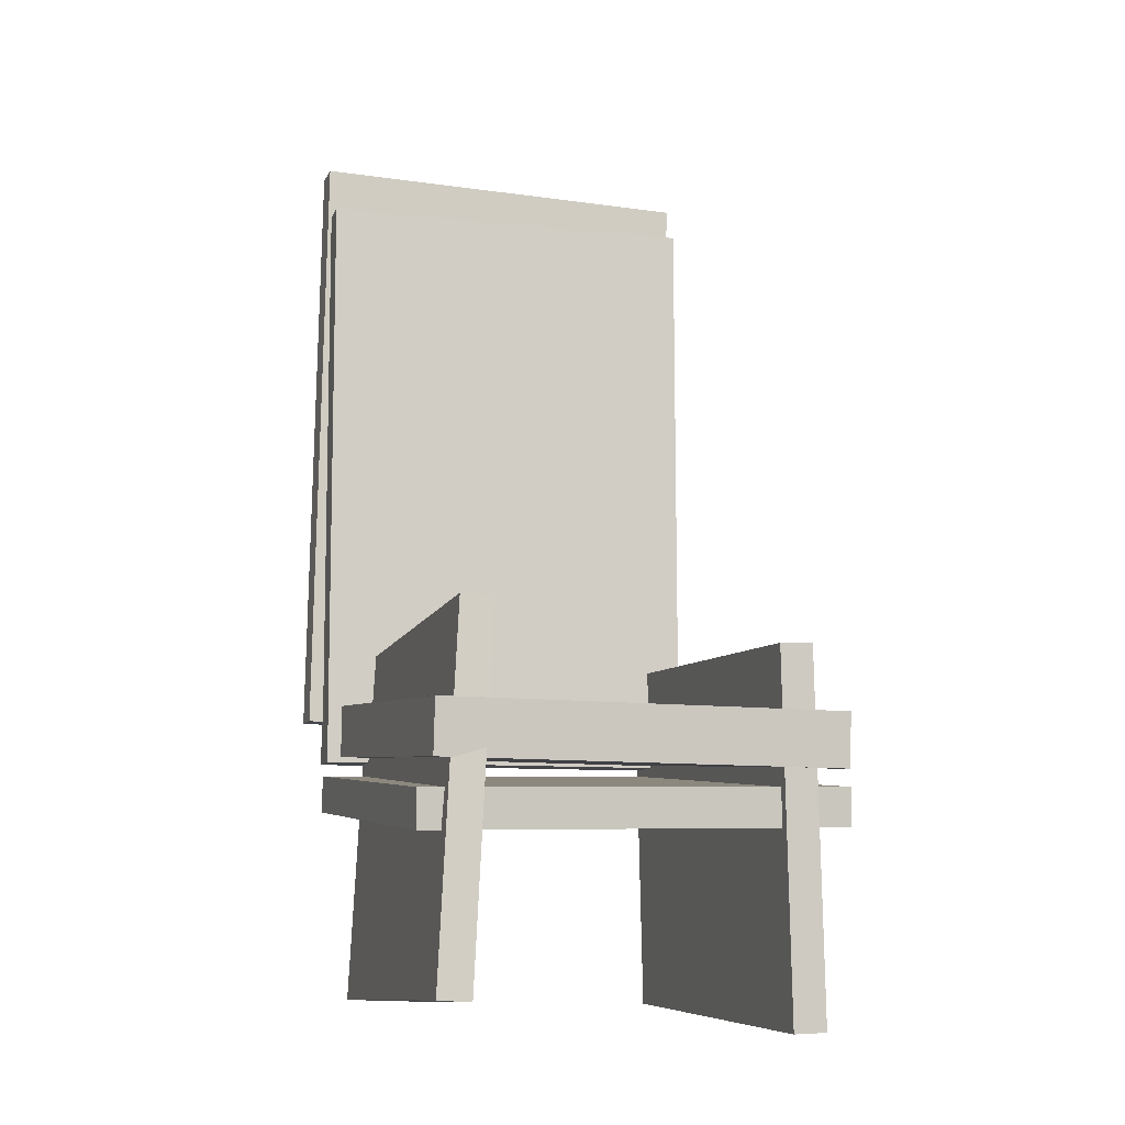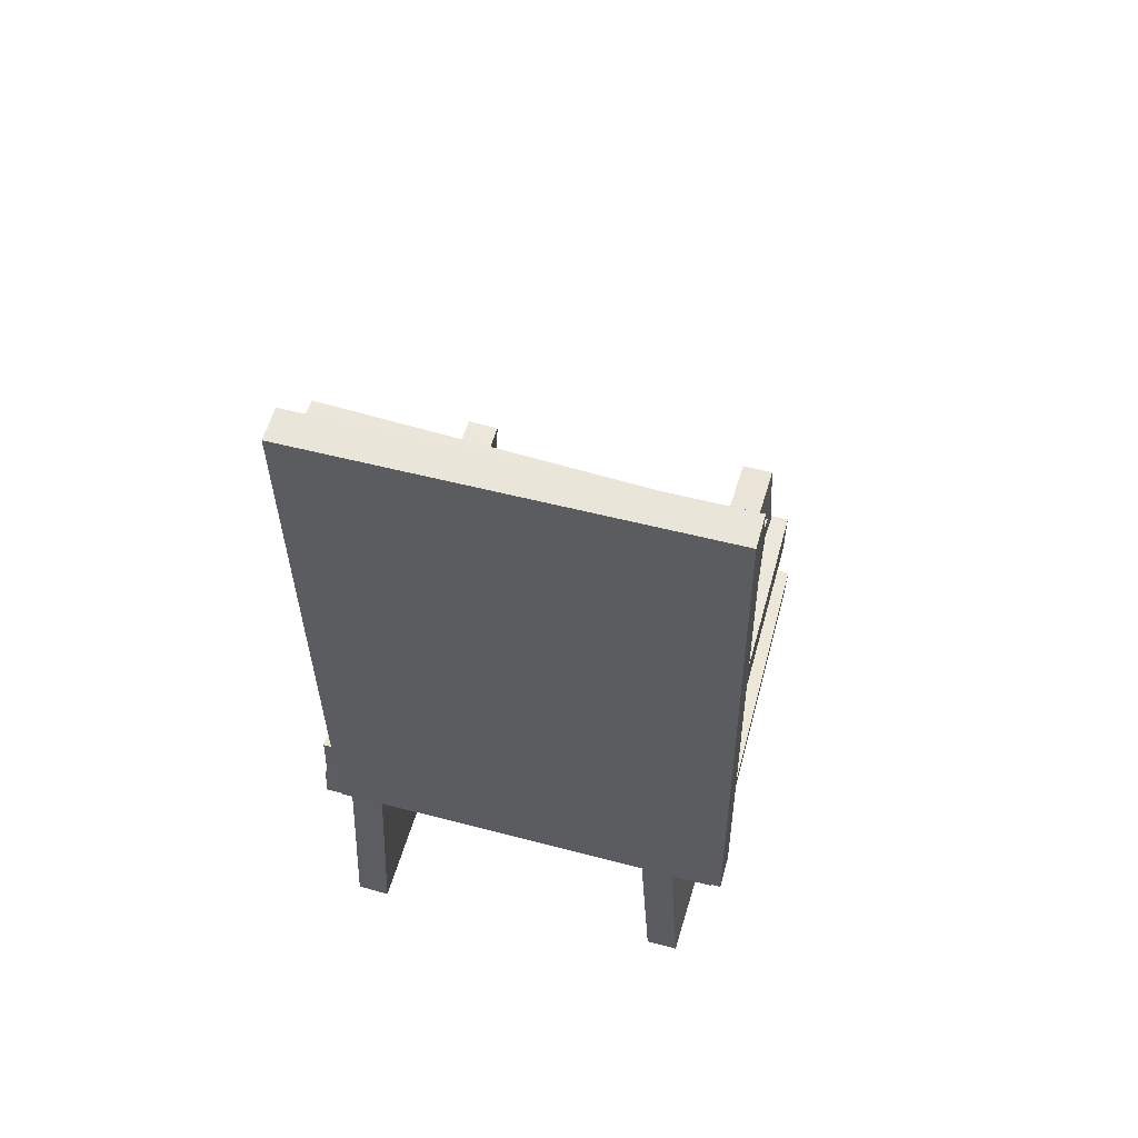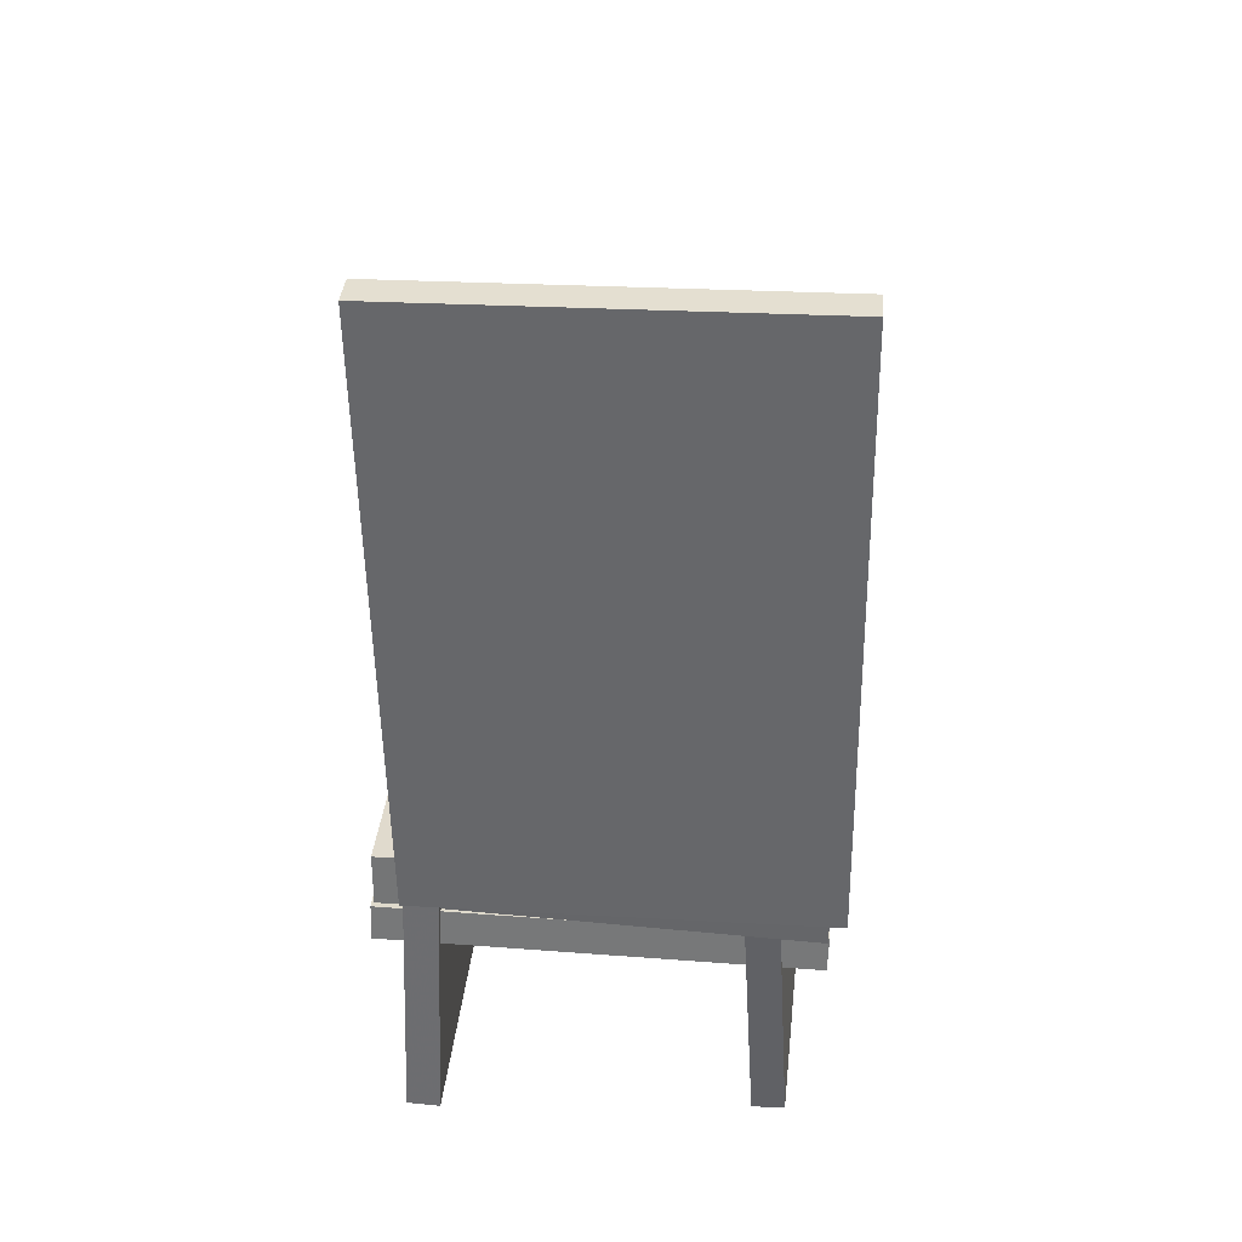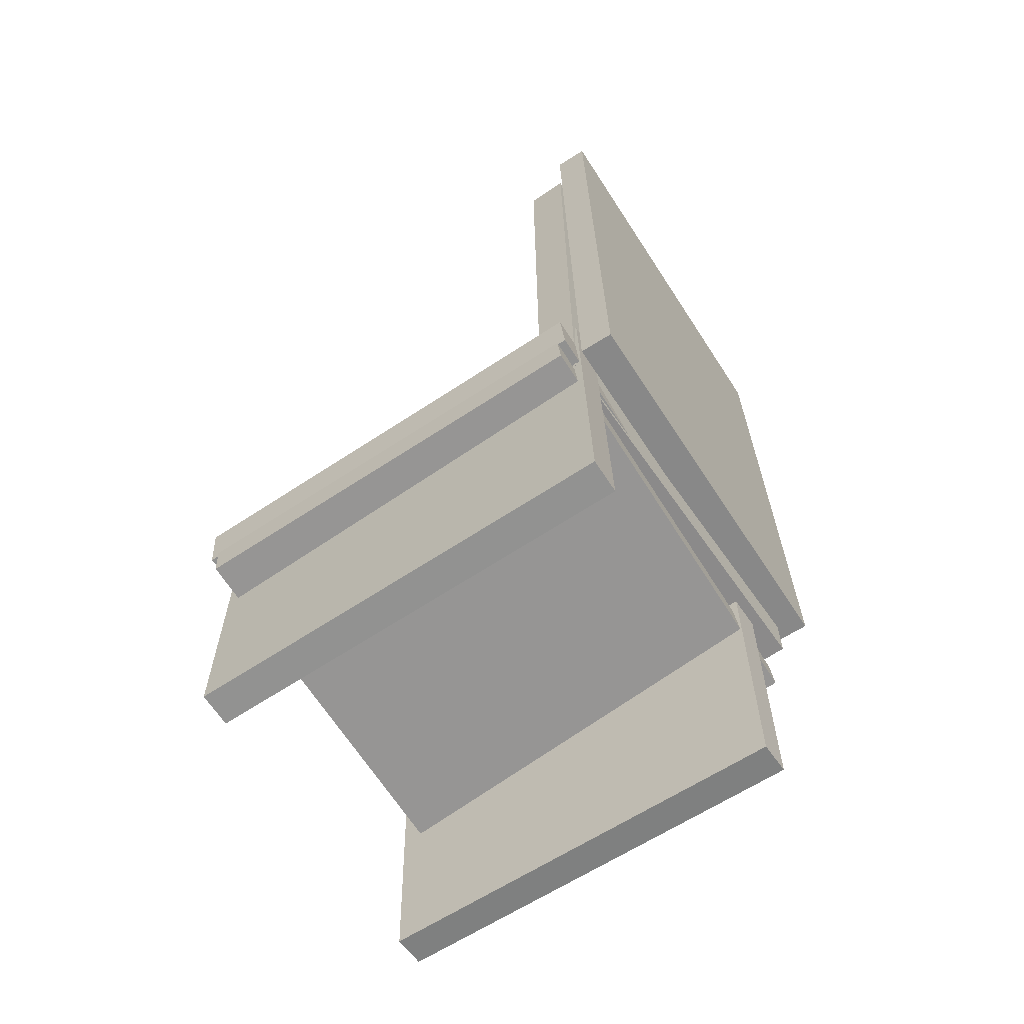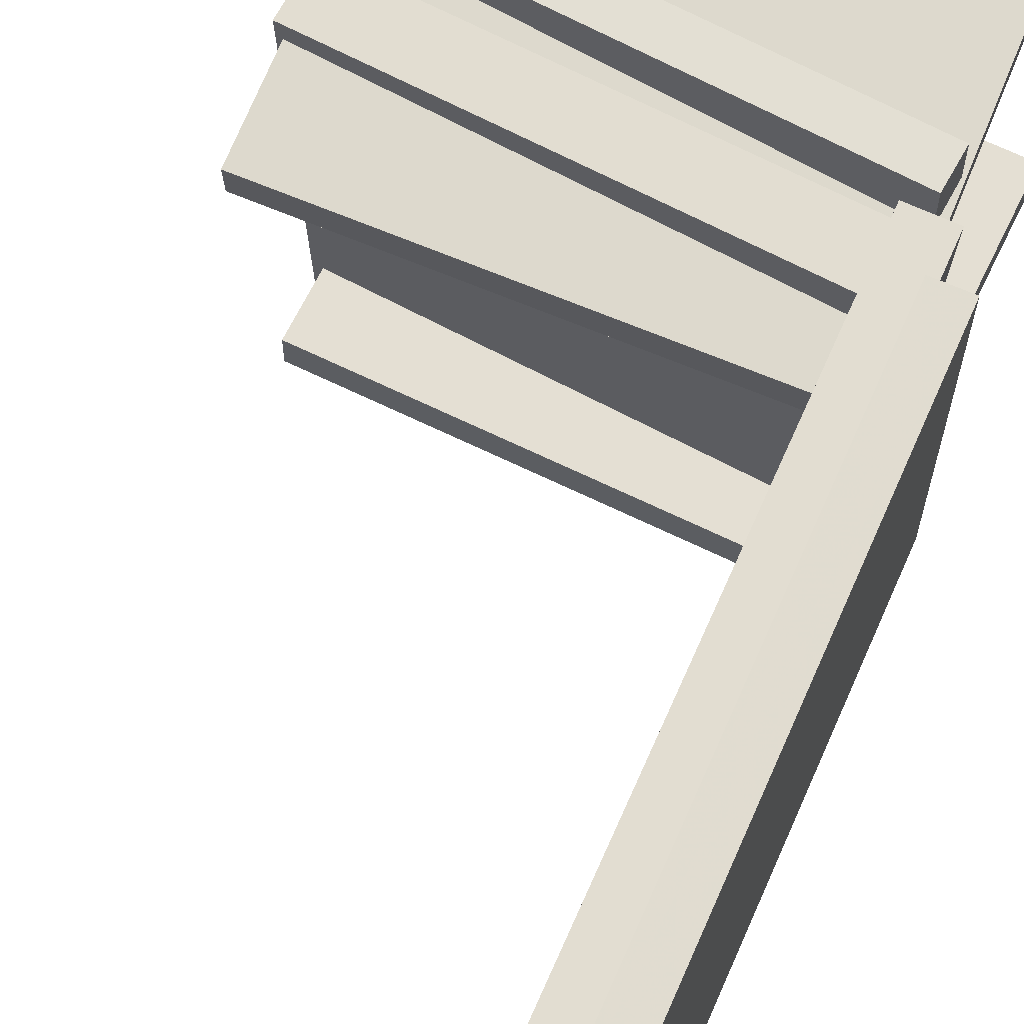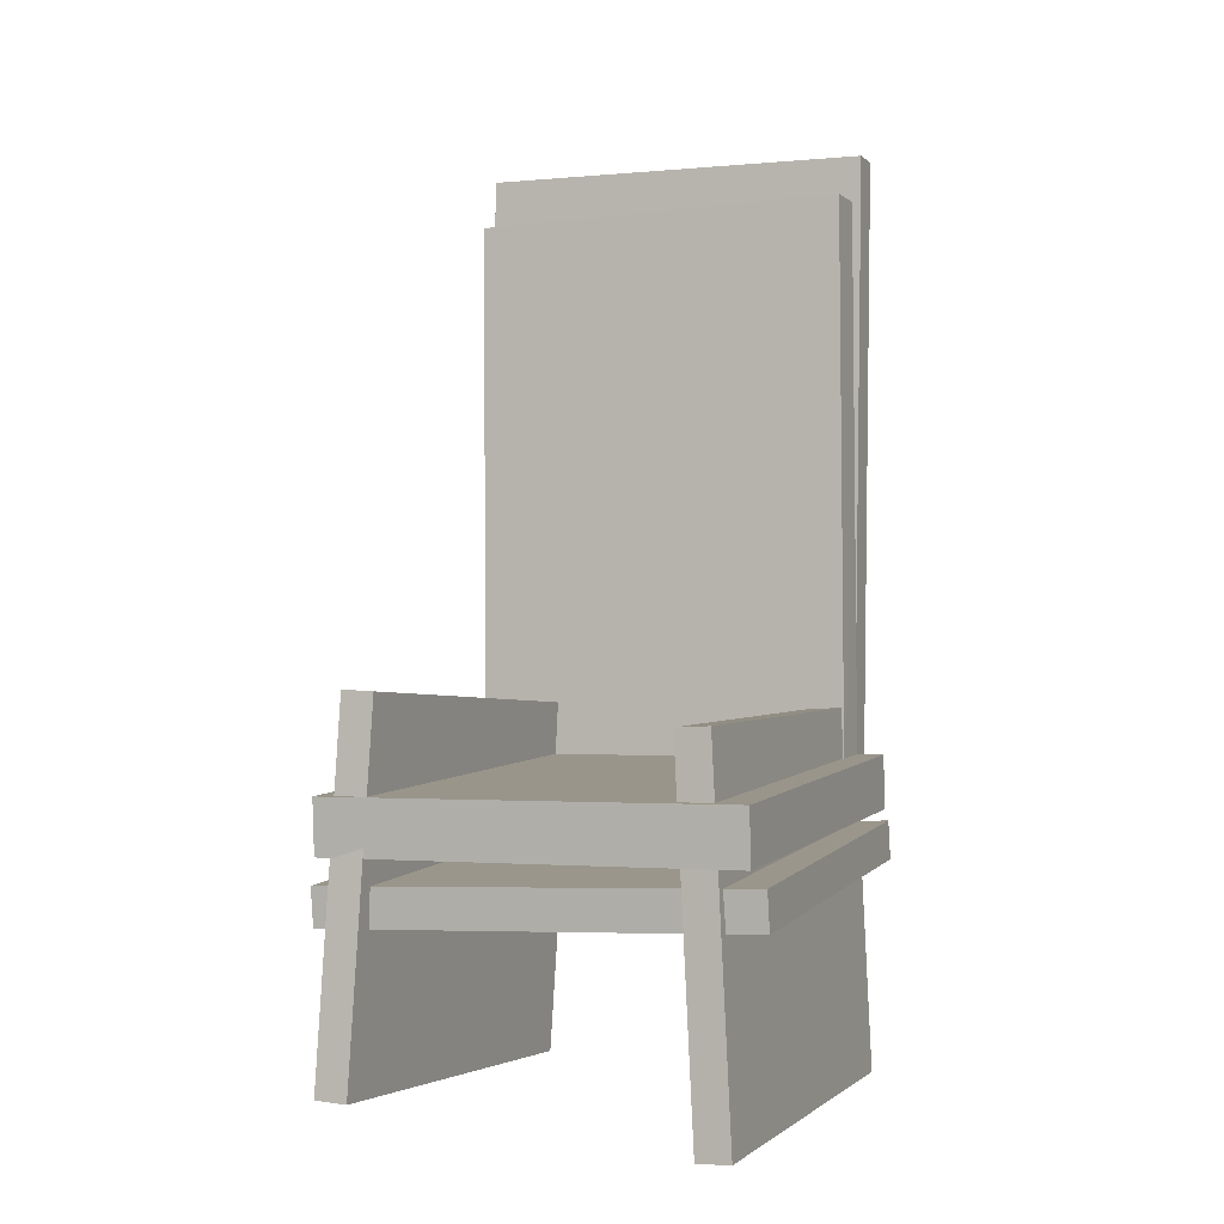
<metadata>
{"format":"obj","ext":"obj","renderer":"f3d","projection":"perspective","resolution":1024,"background":"white","views":[{"elev":-10.0,"azim":73.1,"up":"+Y"},{"elev":57.8,"azim":-73.9,"up":"+Y"},{"elev":37.5,"azim":-84.3,"up":"+Y"},{"elev":-63.3,"azim":-146.6,"up":"+Y"},{"elev":68.5,"azim":-156.3,"up":"+Z"},{"elev":-2.3,"azim":112.6,"up":"+Y"}]}
</metadata>
<code>
v -0.174 -0.1889 -0.2004
v 0.1923 -0.2237 -0.2098
v -0.1774 -0.2238 -0.2011
v 0.189 -0.2586 -0.2105
v -0.1649 -0.1976 0.1897
v 0.2015 -0.2324 0.1803
v -0.1682 -0.2325 0.189
v 0.1982 -0.2673 0.1796
f 1.0 7.0 5.0
f 1.0 3.0 7.0
f 1.0 4.0 3.0
f 1.0 2.0 4.0
f 3.0 8.0 7.0
f 3.0 4.0 8.0
f 5.0 7.0 8.0
f 5.0 8.0 6.0
f 1.0 5.0 6.0
f 1.0 6.0 2.0
f 2.0 6.0 8.0
f 2.0 8.0 4.0
v -0.1899 -0.4177 -0.1793
v -0.1768 -0.08553 -0.1676
v 0.1937 -0.4328 -0.1817
v 0.2068 -0.1006 -0.17
v -0.1898 -0.4188 -0.1486
v -0.1766 -0.08662 -0.1369
v 0.1939 -0.4339 -0.151
v 0.207 -0.1017 -0.1393
f 9.0 15.0 13.0
f 9.0 11.0 15.0
f 9.0 12.0 11.0
f 9.0 10.0 12.0
f 11.0 16.0 15.0
f 11.0 12.0 16.0
f 13.0 15.0 16.0
f 13.0 16.0 14.0
f 9.0 13.0 14.0
f 9.0 14.0 10.0
f 10.0 14.0 16.0
f 10.0 16.0 12.0
v -0.1729 0.4259 0.1926
v -0.1772 0.4198 -0.1767
v -0.2037 0.4261 0.193
v -0.208 0.42 -0.1763
v -0.176 -0.1427 0.2021
v -0.1803 -0.1488 -0.1673
v -0.2068 -0.1426 0.2024
v -0.2111 -0.1487 -0.1669
f 17.0 23.0 21.0
f 17.0 19.0 23.0
f 17.0 20.0 19.0
f 17.0 18.0 20.0
f 19.0 24.0 23.0
f 19.0 20.0 24.0
f 21.0 23.0 24.0
f 21.0 24.0 22.0
f 17.0 21.0 22.0
f 17.0 22.0 18.0
f 18.0 22.0 24.0
f 18.0 24.0 20.0
v -0.1457 -0.1851 0.1889
v -0.1428 0.3753 0.1909
v -0.1836 -0.1849 0.1881
v -0.1807 0.3755 0.1901
v -0.1373 -0.1839 -0.1705
v -0.1344 0.3765 -0.1685
v -0.1752 -0.1837 -0.1714
v -0.1723 0.3767 -0.1694
f 25.0 31.0 29.0
f 25.0 27.0 31.0
f 25.0 28.0 27.0
f 25.0 26.0 28.0
f 27.0 32.0 31.0
f 27.0 28.0 32.0
f 29.0 31.0 32.0
f 29.0 32.0 30.0
f 25.0 29.0 30.0
f 25.0 30.0 26.0
f 26.0 30.0 32.0
f 26.0 32.0 28.0
v 0.2119 -0.1598 -0.2024
v 0.2183 -0.1587 0.1695
v 0.208 -0.2092 -0.2022
v 0.2145 -0.2081 0.1697
v -0.1754 -0.1295 -0.1958
v -0.169 -0.1284 0.1761
v -0.1793 -0.1789 -0.1956
v -0.1729 -0.1778 0.1763
f 33.0 39.0 37.0
f 33.0 35.0 39.0
f 33.0 36.0 35.0
f 33.0 34.0 36.0
f 35.0 40.0 39.0
f 35.0 36.0 40.0
f 37.0 39.0 40.0
f 37.0 40.0 38.0
f 33.0 37.0 38.0
f 33.0 38.0 34.0
f 34.0 38.0 40.0
f 34.0 40.0 36.0
v -0.1751 -0.08105 0.1422
v -0.1746 -0.08275 0.112
v -0.1676 -0.4116 0.161
v -0.1671 -0.4133 0.1308
v 0.2111 -0.07197 0.1476
v 0.2115 -0.07367 0.1174
v 0.2186 -0.4025 0.1664
v 0.219 -0.4042 0.1362
f 41.0 47.0 45.0
f 41.0 43.0 47.0
f 41.0 44.0 43.0
f 41.0 42.0 44.0
f 43.0 48.0 47.0
f 43.0 44.0 48.0
f 45.0 47.0 48.0
f 45.0 48.0 46.0
f 41.0 45.0 46.0
f 41.0 46.0 42.0
f 42.0 46.0 48.0
f 42.0 48.0 44.0

</code>
